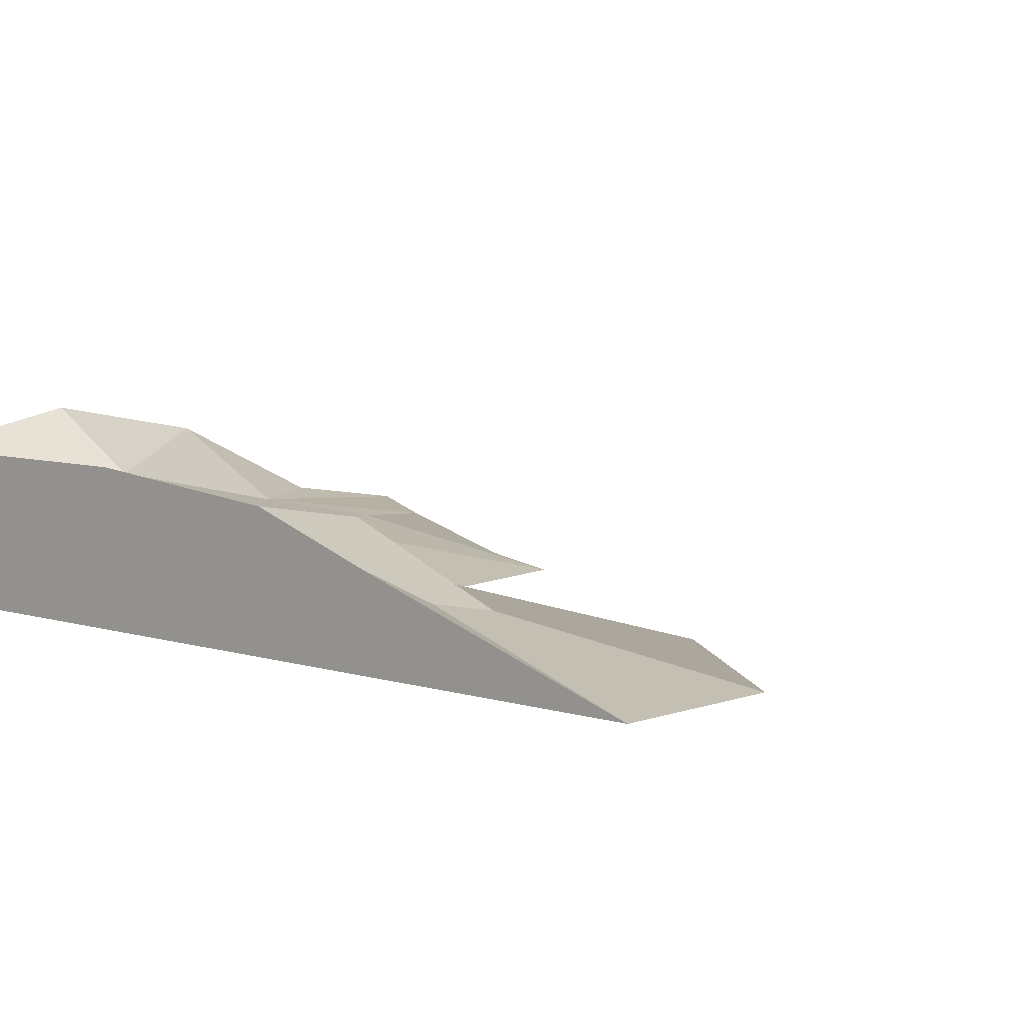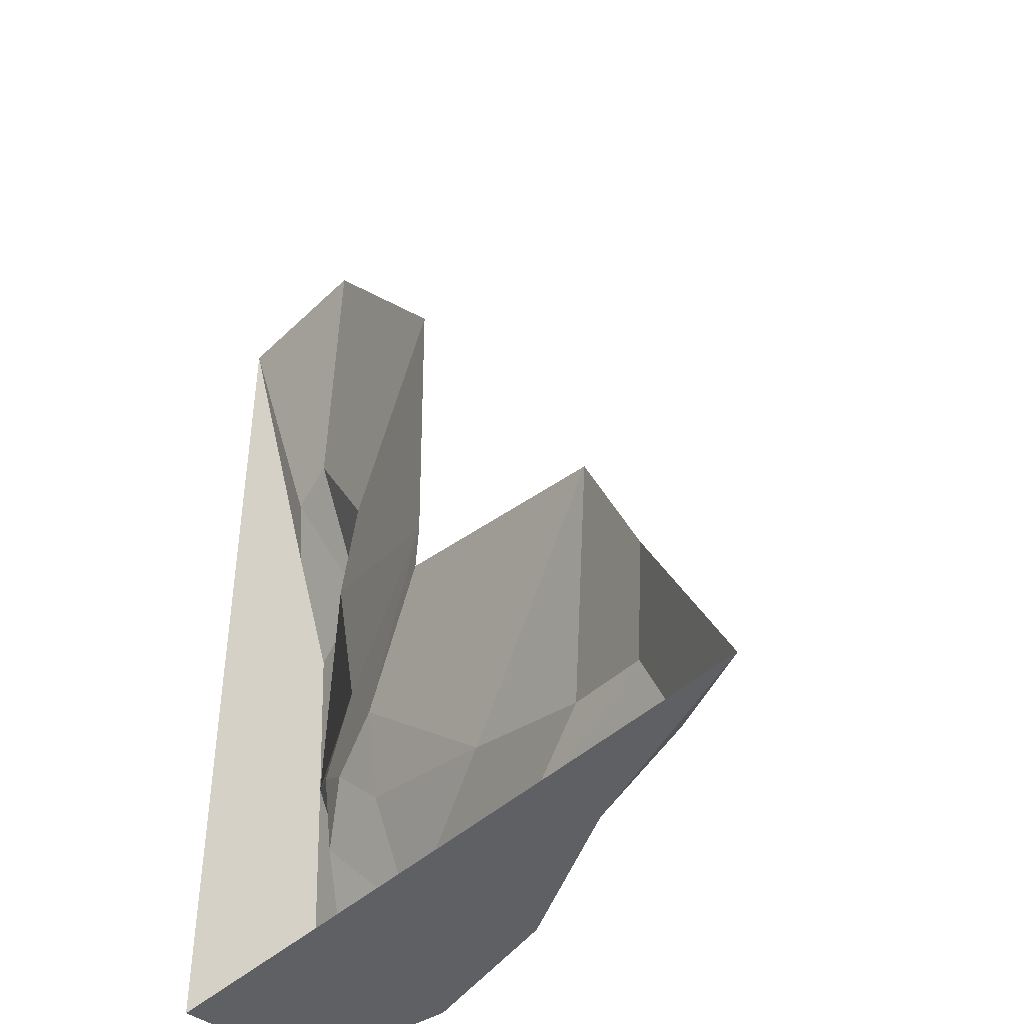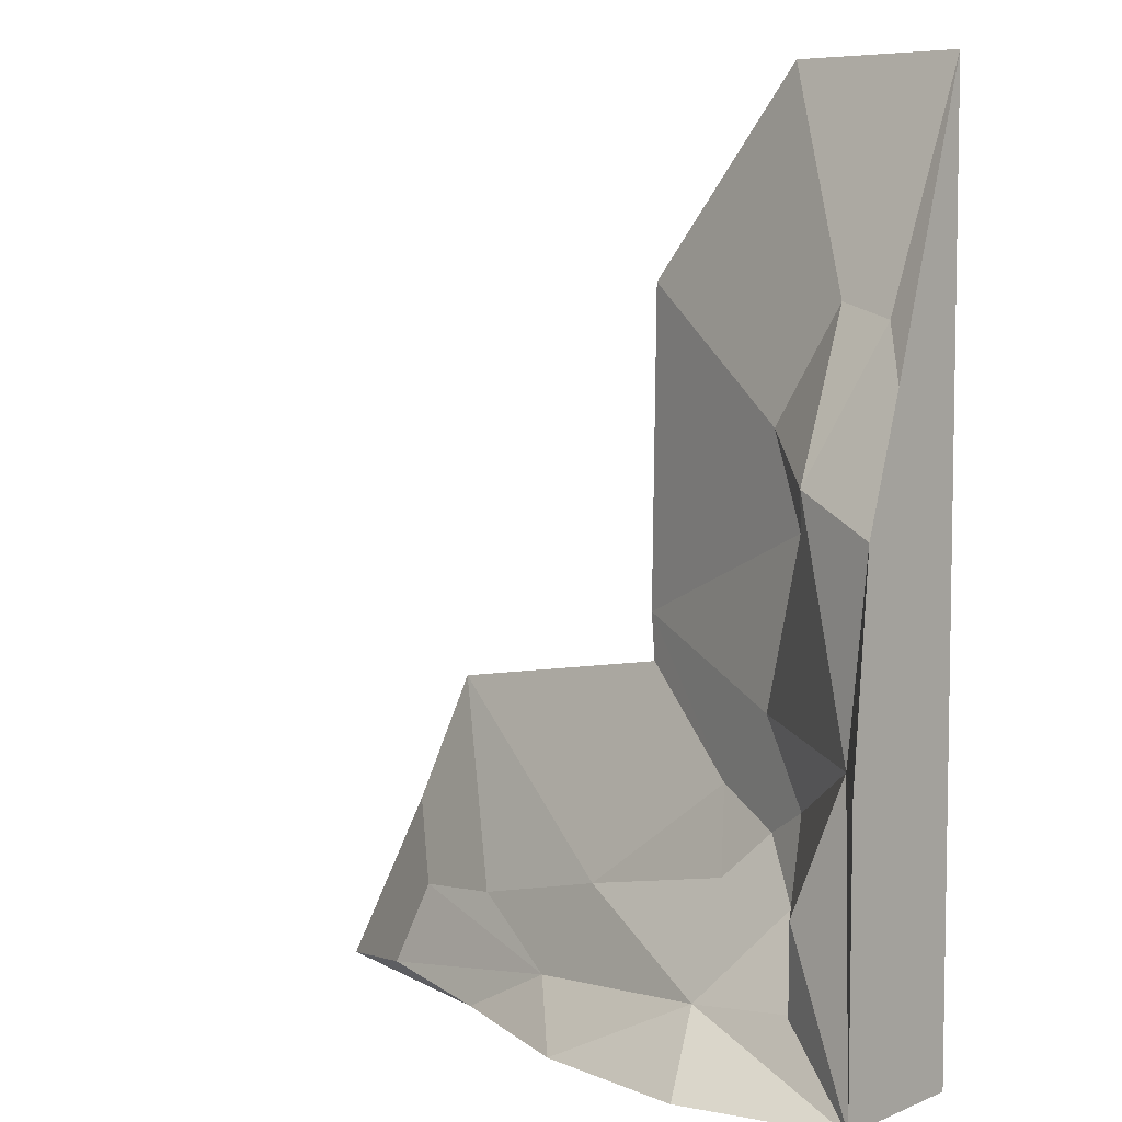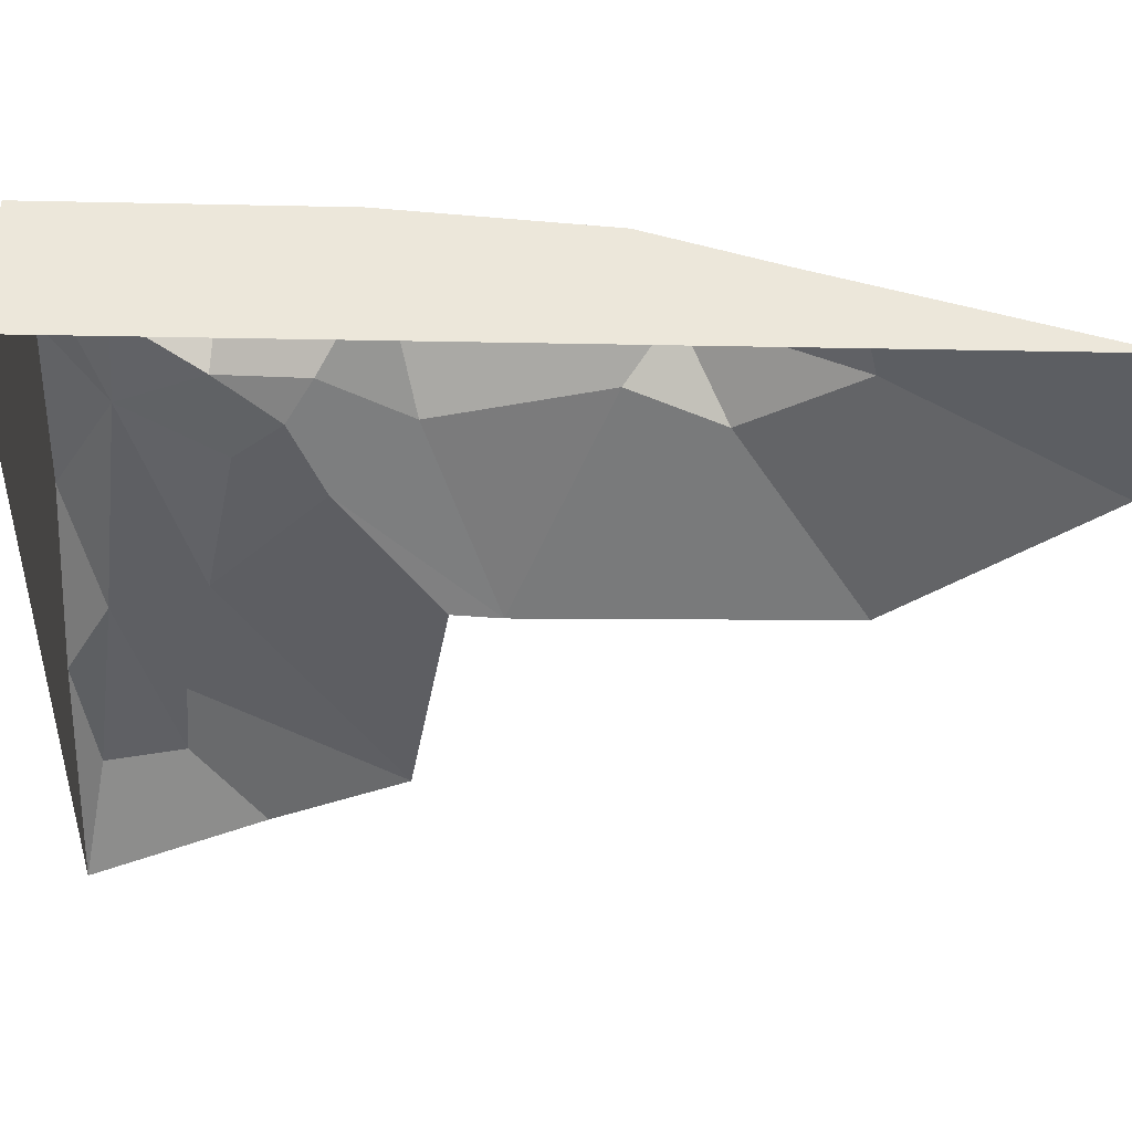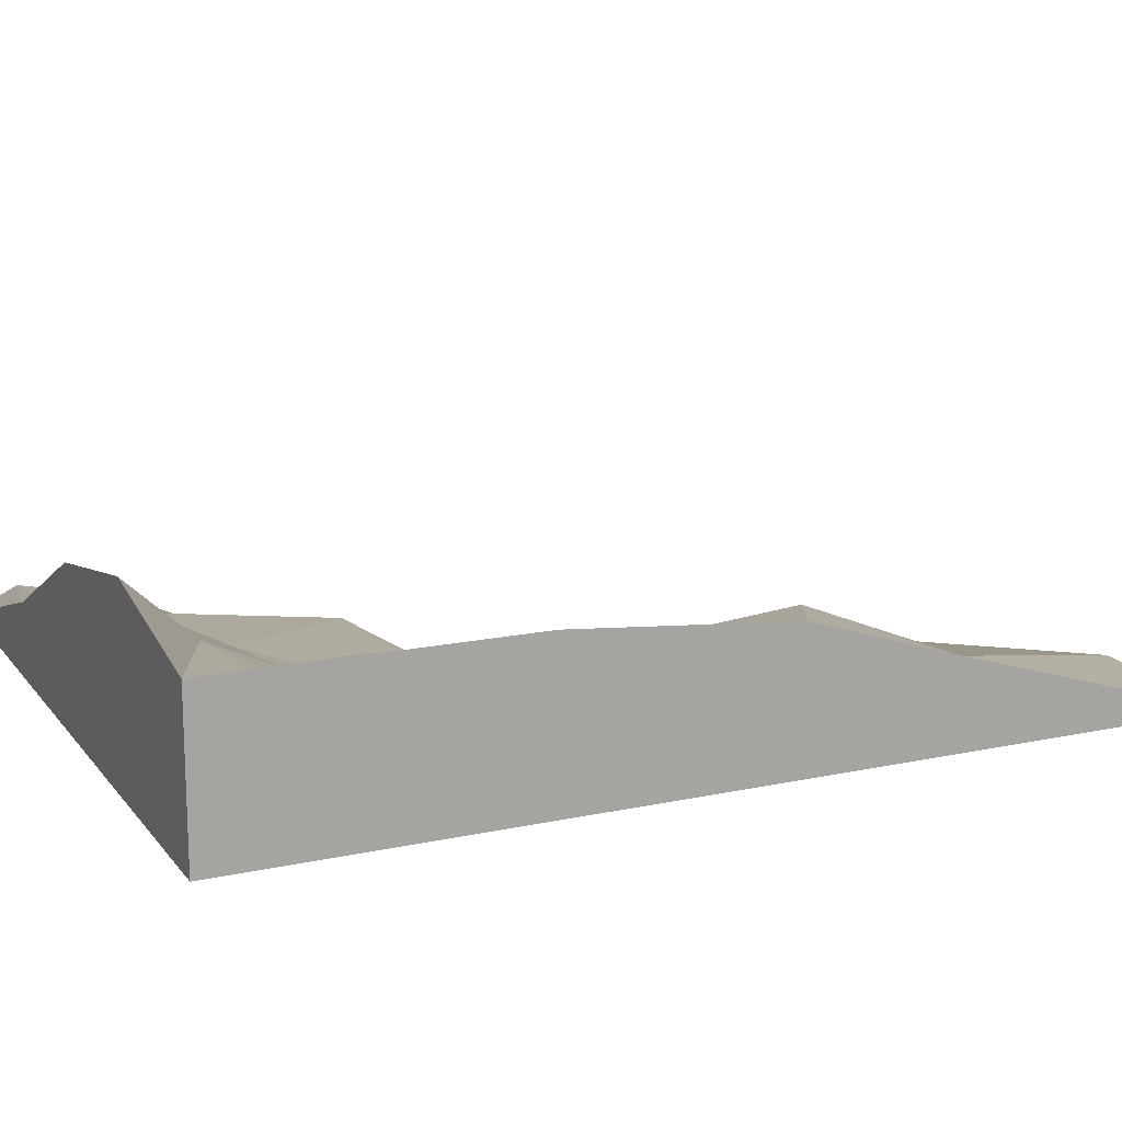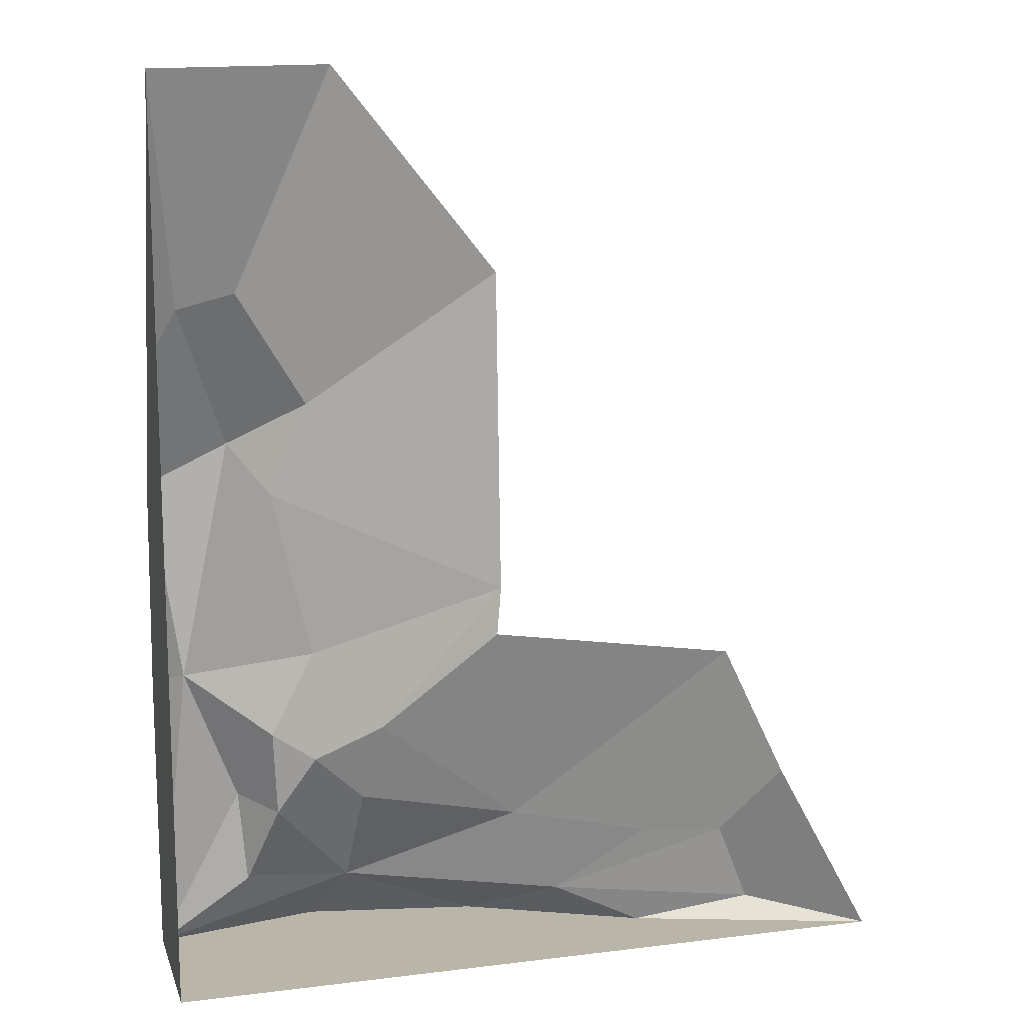
<metadata>
{"format":"obj","ext":"obj","renderer":"f3d","projection":"perspective","resolution":1024,"background":"white","views":[{"elev":6.6,"azim":-47.3,"up":"+Y"},{"elev":-42.7,"azim":48.3,"up":"+Z"},{"elev":6.0,"azim":-139.9,"up":"+Z"},{"elev":-40.6,"azim":-91.3,"up":"+Y"},{"elev":15.5,"azim":-114.5,"up":"+Y"},{"elev":13.7,"azim":-15.4,"up":"+Z"}]}
</metadata>
<code>
v 0 16.55 0
v 10.86 12.99 22.56
v 11.8 11.71 10.24
v 26.02 11.76 9.448
v 22.25 20.84 0
v 3.816 12.08 40.89
v 11.92 11.51 10.66
v 15.43 6.003 21.9
v -0 16.44 39.01
v 45.08 16.55 0
v 20.33 3.255 30.1
v 27.07 4.419 23.65
v 14.77 5.032 33.56
v 48.5 3.494 19.48
v 55.36 5.52 6.524
v 20.42 4.433 44.92
v -0 13.76 67.74
v 67.84 5.894 0
v 85.91 -3.984 24.69
v 15.33 4.982 67.25
v 67.51 2.765 15.2
v 0 -3.984 0
v 83.88 3.465 2.849
v 99.31 -3.984 0
v 10.62 12.04 73.13
v -0 8.049 85.01
v 44.7 -3.984 54.63
v 79.03 2.026 14.39
v 77.07 -3.984 43.11
v 20.16 3.683 79.57
v 3.517 4.545 92.55
v -0 -3.984 123.5
v 29.29 0.883 34.76
v 11.07 3.152 94.65
v 44.07 -3.984 97.15
v 22.8 -3.984 123.8
v 44.19 -3.984 48.21
f 1 2 3
f 4 5 1
f 1 6 2
f 4 7 8
f 1 9 6
f 4 10 5
f 11 12 4 8
f 2 6 13 8
f 12 14 4
f 4 1 3 7
f 4 15 10
f 16 13 6
f 15 4 14 21
f 6 9 17
f 10 15 18
f 20 16 6 25
f 5 22 1
f 10 22 5
f 18 15 23
f 22 18 24
f 25 6 17
f 26 17 22
f 21 28 15
f 16 20 27
f 28 23 15
f 18 23 24
f 25 17 26 31
f 29 21 14
f 24 23 28 19
f 27 20 30 35
f 30 20 25
f 19 28 21 29
f 17 9 22
f 22 10 18
f 32 26 22
f 12 11 33
f 31 34 25
f 25 34 30
f 31 26 32
f 34 31 32 36
f 3 2 8 7
f 30 34 36 35
f 8 13 11
f 33 14 12
f 33 11 13 16 27
f 9 1 22
f 33 27 37
f 37 29 14 33

</code>
